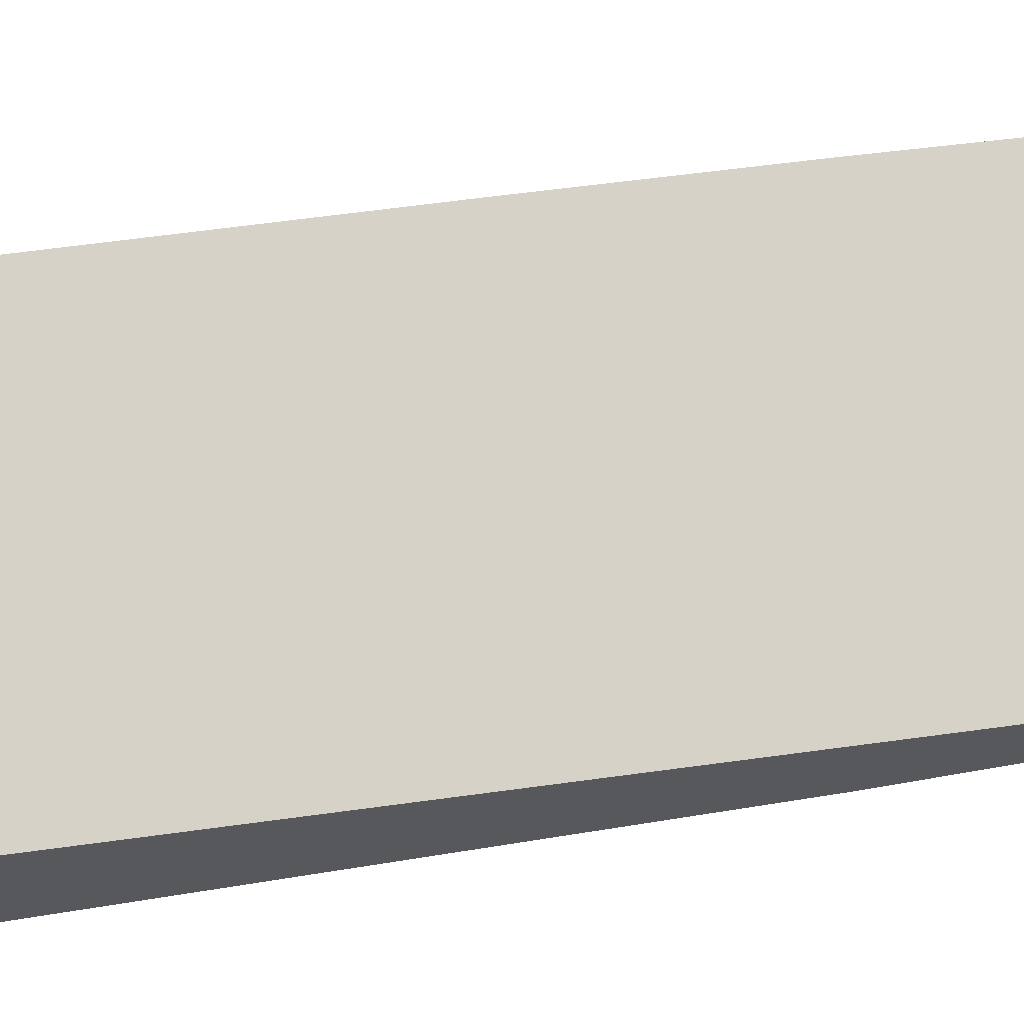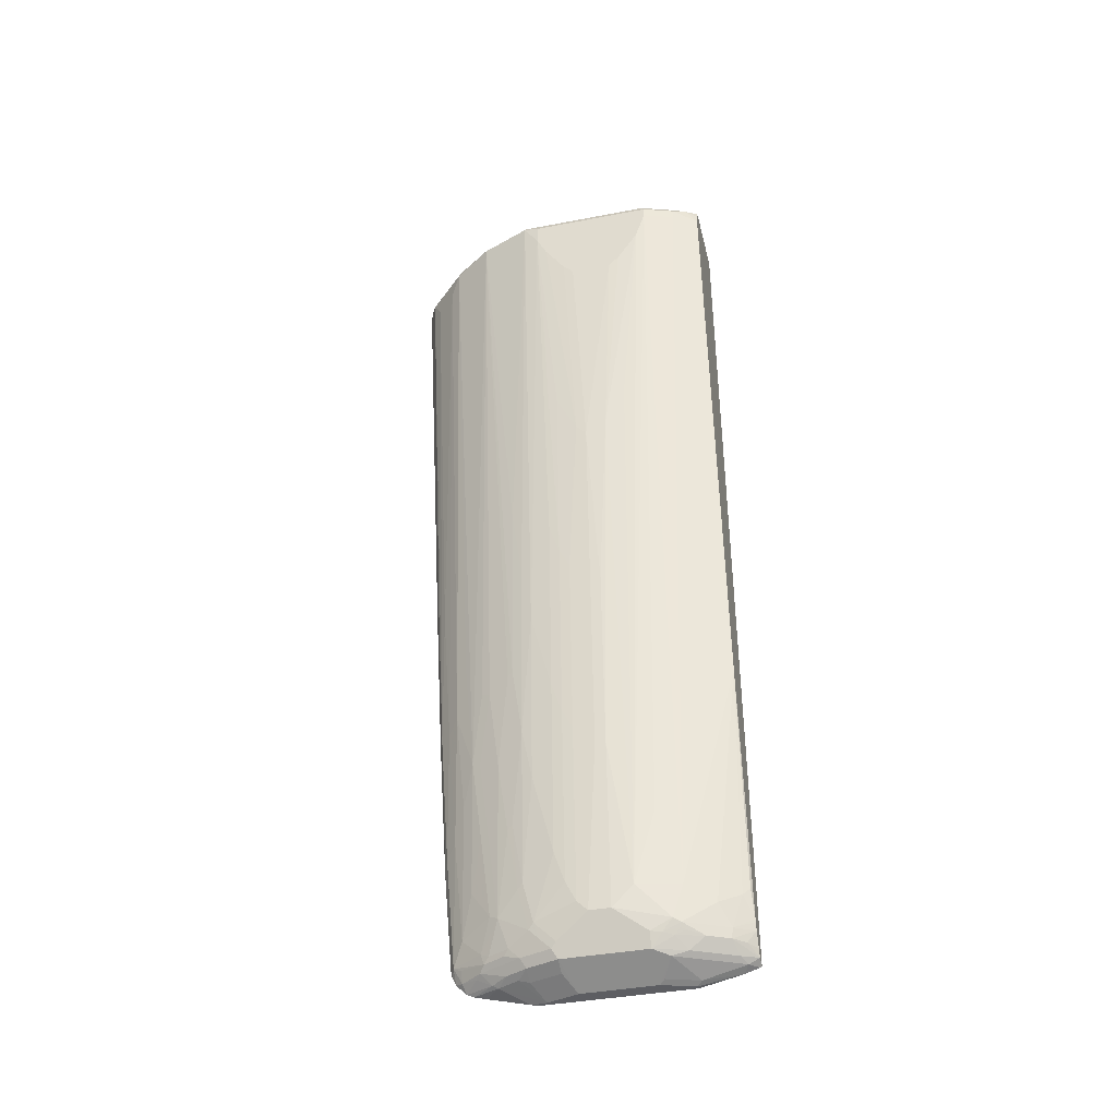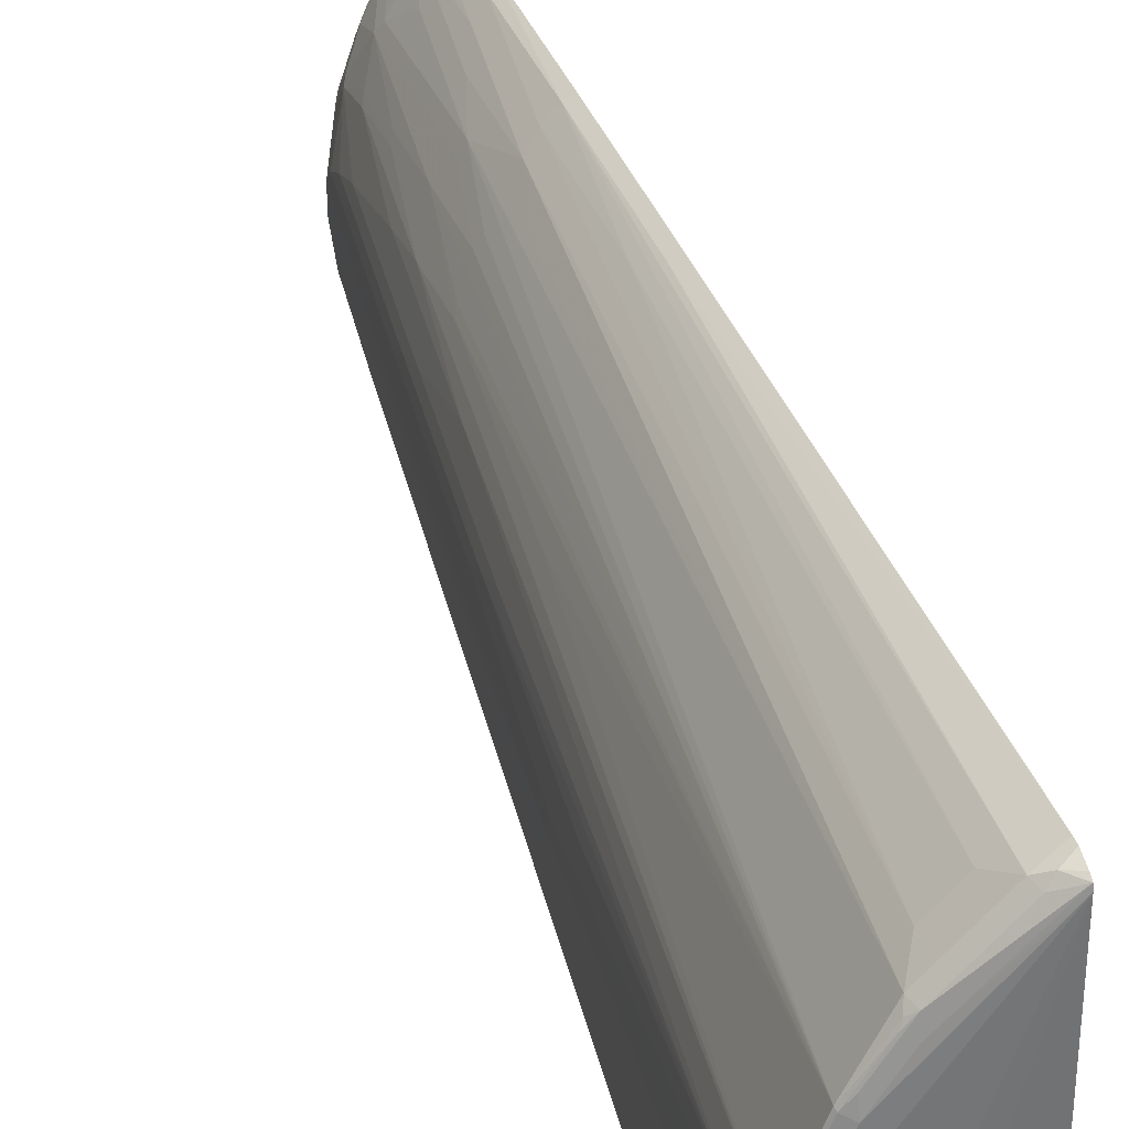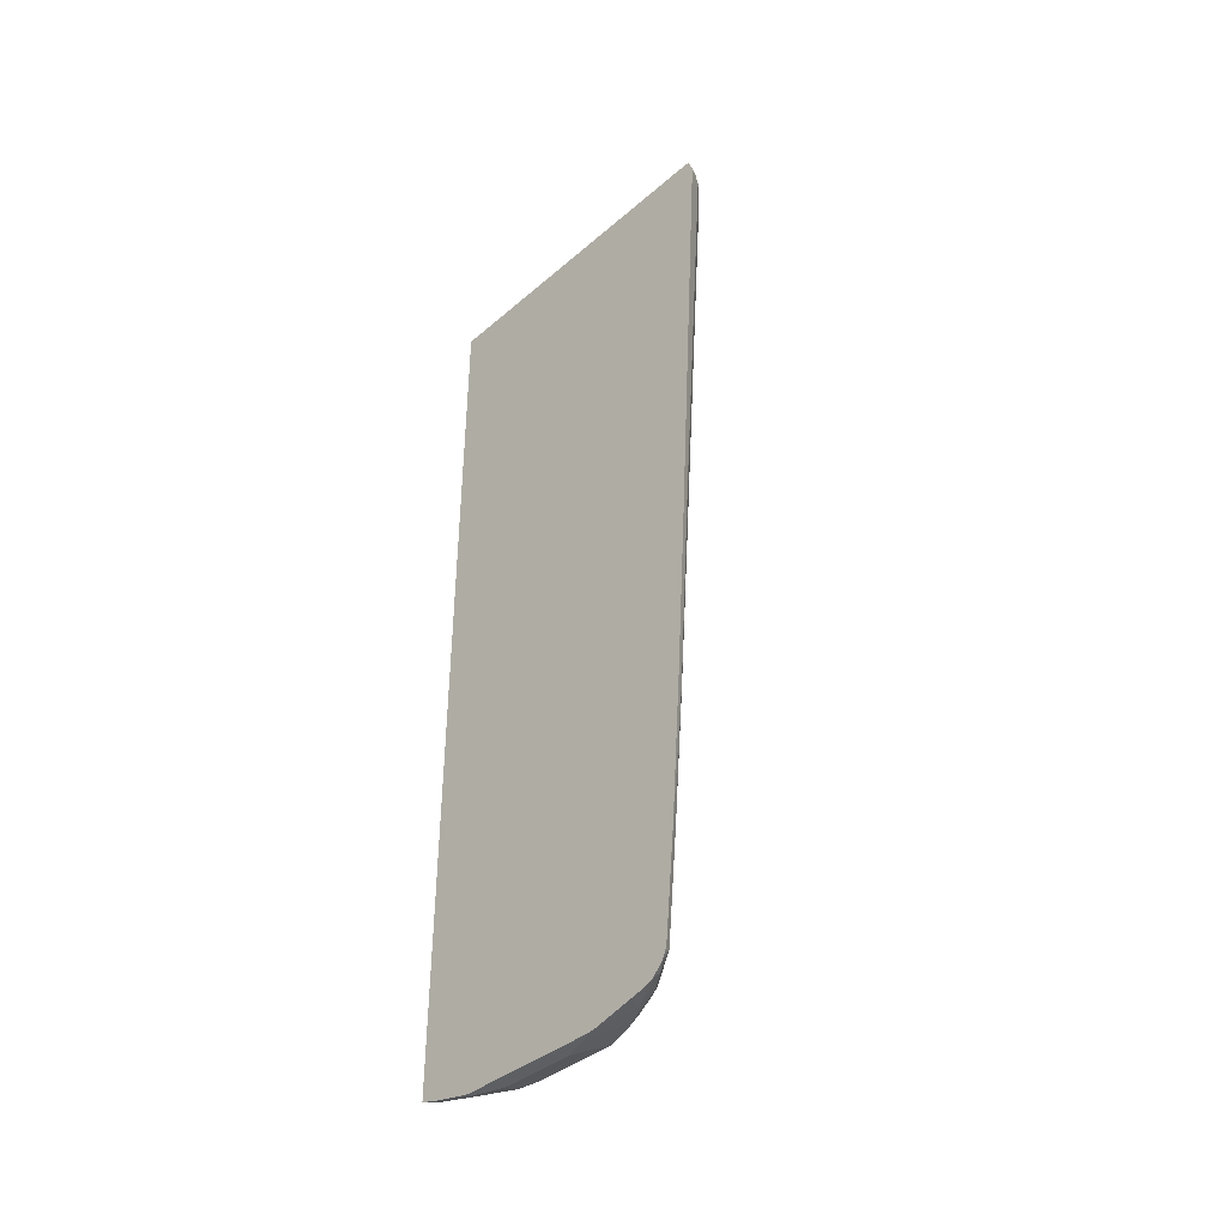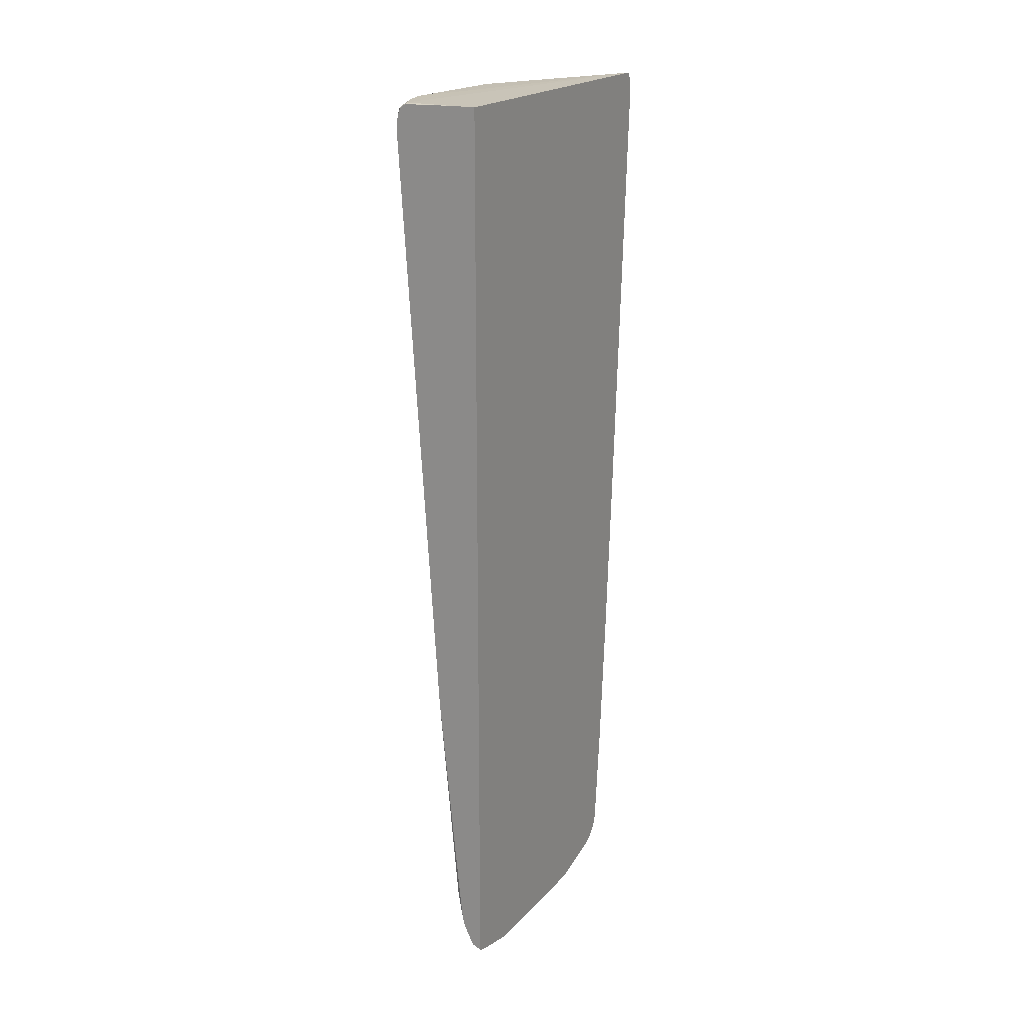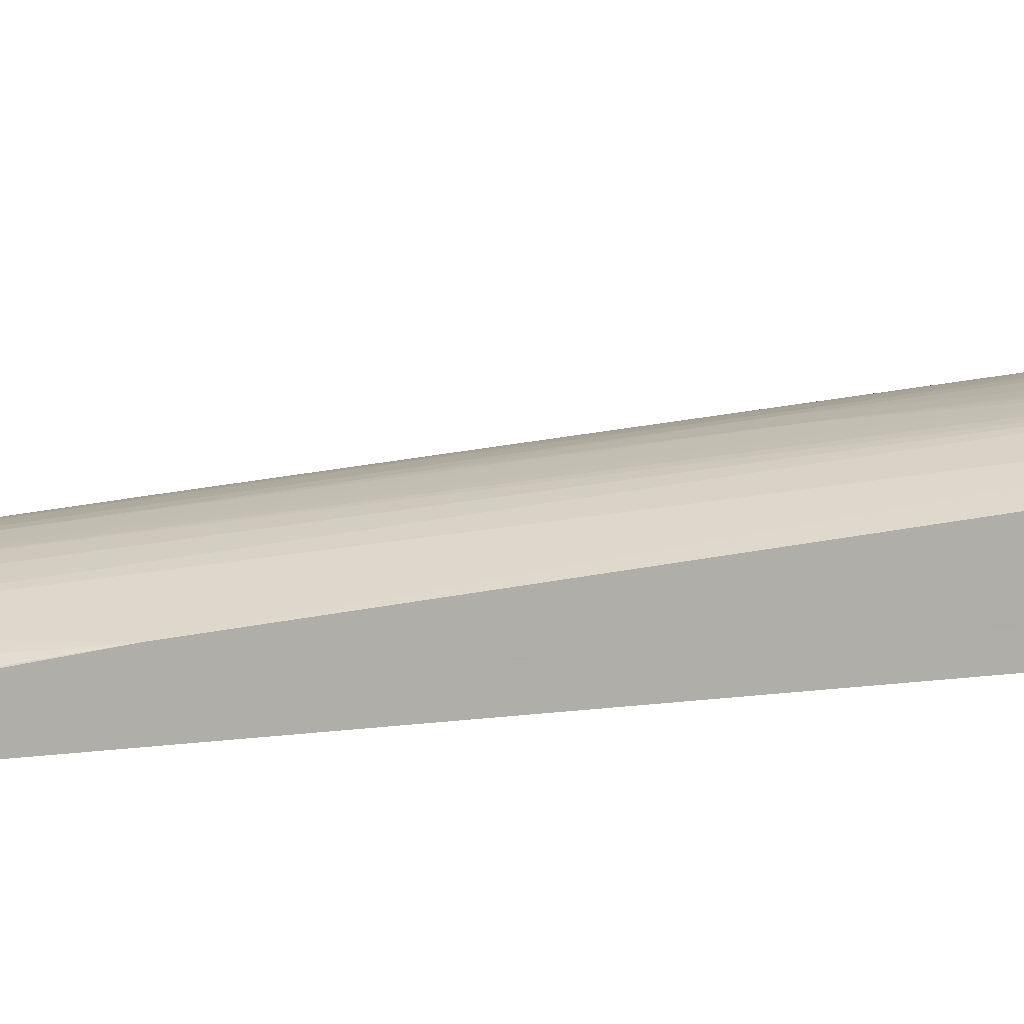
<metadata>
{"format":"obj","ext":"obj","renderer":"f3d","projection":"perspective","resolution":1024,"background":"white","views":[{"elev":-27.9,"azim":-72.5,"up":"+Z"},{"elev":-39.4,"azim":103.5,"up":"+Y"},{"elev":34.0,"azim":164.6,"up":"+Z"},{"elev":-39.8,"azim":-44.0,"up":"+Y"},{"elev":19.5,"azim":-151.1,"up":"+Y"},{"elev":-77.5,"azim":95.0,"up":"+Z"}]}
</metadata>
<code>
v 0.2205 0.7859 0.4399
v 0.253 0.7967 0.4237
v 0.2277 0.7967 0.4364
v 0.2205 0.7967 0.4399
v 0.2205 -0.03792 0.3925
v 0.234 -0.03792 0.3857
v 0.2719 0.7589 0.4047
v 0.2719 0.7967 0.4047
v 0.2467 0.811 0.4197
v 0.2372 0.8062 0.4316
v 0.234 -0.3414 0.3668
v 0.2205 0.8157 0.4346
v 0.2205 -0.3414 0.3735
v 0.3099 0.7589 0.3668
v 0.253 -0.07579 0.3668
v 0.3099 0.7967 0.3668
v 0.3225 0.811 0.3438
v 0.2205 0.823 0.431
v 0.253 -0.3414 0.3478
v 0.2205 -0.607 0.3545
v 0.2214 -0.607 0.3541
v 0.234 -0.588 0.3478
v 0.3288 0.7967 0.3478
v 0.2719 -0.3224 0.3288
v 0.332 0.8062 0.3367
v 0.3352 0.8093 0.3288
v 0.3731 0.8093 0.2719
v 0.3605 0.811 0.2869
v 0.3605 0.8157 0.2656
v 0.3225 0.8157 0.3225
v 0.2205 0.8241 0.4245
v 0.253 -0.5691 0.3288
v 0.2205 -0.7968 0.3368
v 0.234 -0.7968 0.3288
v 0.3747 0.8062 0.2751
v 0.2909 -0.2276 0.3099
v 0.2909 -0.4362 0.2909
v 0.2719 -0.5121 0.3099
v 0.411 0.8093 0.177
v 0.3984 0.8157 0.1707
v 0.3984 0.8157 -0.07585
v 0.3794 0.8157 -0.1328
v 0.3605 0.8157 -0.1707
v 0.2656 0.8157 -0.1802
v 0.2205 0.8157 -0.1802
v 0.253 -0.7588 0.3099
v 0.2205 -0.8078 0.3336
v 0.2205 -0.8206 0.3273
v 0.2324 -0.8252 0.313
v 0.2419 -0.8063 0.313
v 0.2727 -0.8157 0.2656
v 0.2719 -0.7968 0.2719
v 0.4126 0.8062 0.1802
v 0.3099 -0.3035 0.2719
v 0.3178 -0.313 0.2561
v 0.3178 -0.4648 0.2371
v 0.3368 -0.294 0.2181
v 0.3415 -0.2846 0.2087
v 0.3605 0.05676 0.2087
v 0.2719 -0.6829 0.2909
v 0.2909 -0.588 0.2719
v 0.2988 -0.4457 0.2751
v 0.411 0.8093 -0.06954
v 0.4174 0.7967 0.1517
v 0.3921 0.8093 -0.1265
v 0.3586 0.8138 -0.1802
v 0.2205 -0.847 -0.1802
v 0.2909 -0.7398 0.2529
v 0.2205 -0.8395 0.3083
v 0.2609 -0.8252 0.2751
v 0.249 -0.8299 0.2845
v 0.2917 -0.8157 0.2277
v 0.2798 -0.8063 0.2561
v 0.2988 -0.7493 0.2371
v 0.4174 0.7589 0.1517
v 0.3605 -0.07579 0.1897
v 0.3415 -0.4173 0.1897
v 0.3605 -0.1896 0.1707
v 0.3178 -0.5975 0.2181
v 0.3368 -0.4268 0.1992
v 0.4174 0.7967 -0.07585
v 0.3984 0.7967 -0.1328
v 0.3858 0.803 -0.158
v 0.37 0.8062 -0.1802
v 0.2371 -0.8395 -0.1802
v 0.2205 -0.8483 -0.1779
v 0.2205 -0.8451 0.296
v 0.2514 -0.8442 0.2561
v 0.2988 -0.8252 0.1992
v 0.2719 -0.841 0.2277
v 0.2988 -0.8063 0.2181
v 0.3178 -0.7872 0.1802
v 0.3036 -0.7398 0.2277
v 0.4174 0.7208 0.1328
v 0.3794 0.07586 0.1517
v 0.3794 -4.606e-05 0.1328
v 0.3794 -0.05685 0.1138
v 0.3984 0.3034 0.1138
v 0.3225 -0.588 0.2087
v 0.3225 -0.7018 0.1897
v 0.3415 -0.5121 0.1707
v 0.3605 -0.3414 0.1328
v 0.3178 -0.7114 0.1992
v 0.4174 0.7778 -0.07585
v 0.3984 0.7778 -0.1328
v 0.3776 0.776 -0.1802
v 0.3794 0.7967 -0.1707
v 0.3747 0.7921 -0.1802
v 0.2443 -0.8264 -0.1802
v 0.2593 -0.8221 -0.1644
v 0.2467 -0.8347 -0.1707
v 0.253 -0.841 -0.1517
v 0.2372 -0.849 -0.1613
v 0.2205 -0.8563 -0.1517
v 0.2205 -0.851 0.274
v 0.249 -0.849 0.2466
v 0.3178 -0.8252 0.1423
v 0.3178 -0.8063 0.1613
v 0.2909 -0.841 0.1897
v 0.3099 -0.841 0.1328
v 0.268 -0.849 0.2087
v 0.3225 -0.7777 0.1707
v 0.4174 0.664 0.0949
v 0.3984 0.2275 0.0759
v 0.3605 -0.3983 0.1138
v 0.3794 -0.09472 0.0949
v 0.3415 -0.6639 0.1328
v 0.4174 0.7208 -0.05691
v 0.3415 -0.7398 2.499e-05
v 0.3415 -0.607 -0.03791
v 0.3225 -0.7398 -0.07585
v 0.3776 0.7683 -0.1802
v 0.3071 -0.3224 -0.1802
v 0.2561 -0.8016 -0.1802
v 0.2751 -0.8204 -0.1423
v 0.2941 -0.8204 -0.1043
v 0.2909 -0.841 -0.07585
v 0.2941 -0.849 -0.04738
v 0.2372 -0.8679 -0.08532
v 0.2205 -0.8672 -0.102
v 0.2277 -0.8727 -0.07585
v 0.2205 -0.8701 0.1982
v 0.2277 -0.8727 0.1707
v 0.3225 -0.8157 0.1328
v 0.3352 -0.7905 0.0759
v 0.3225 -0.7968 0.1517
v 0.2972 -0.8473 0.1328
v 0.2656 -0.8536 0.1897
v 0.2467 -0.8727 0.1138
v 0.3099 -0.841 -0.01891
v 0.3415 -0.7588 0.0949
v 0.3415 -0.7209 0.1138
v 0.4174 0.6449 0.0759
v 0.3984 0.2086 0.05696
v 0.3794 -0.1138 0.0759
v 0.3605 -0.4362 0.0949
v 0.4174 0.664 -0.01891
v 0.3984 0.2275 0.01903
v 0.3984 0.3034 -0.01891
v 0.3605 -0.4743 0.03796
v 0.3415 -0.7777 0.03796
v 0.3225 -0.7968 -0.05691
v 0.3162 -0.7462 -0.08848
v 0.2972 -0.7651 -0.1265
v 0.2783 -0.7462 -0.1644
v 0.2719 -0.7335 -0.177
v 0.2657 -0.7398 -0.1802
v 0.2562 -0.8015 -0.1802
v 0.2783 -0.8031 -0.1454
v 0.2972 -0.8031 -0.1075
v 0.3162 -0.8031 -0.06954
v 0.2988 -0.8181 -0.09485
v 0.3099 -0.8221 -0.05691
v 0.2467 -0.8727 -0.01891
v 0.2561 -0.8679 -0.02844
v 0.2205 -0.8727 -0.07585
v 0.2205 -0.8727 0.1779
v 0.3415 -0.7777 0.0759
v 0.3352 -0.7905 0.03796
v 0.2846 -0.8536 0.1328
v 0.3178 -0.8181 -0.03791
v 0.3162 -0.8284 -0.01891
v 0.3605 -0.4743 0.05696
v 0.3605 -0.4553 0.0759
v 0.4174 0.6449 2.499e-05
v 0.3794 -0.1328 0.05696
v 0.3794 -0.1328 0.03796
v 0.3225 -0.8157 -0.01891
v 0.2609 -0.7825 -0.1802
v 0.2597 -0.7878 -0.1802
v 0.313 -0.8109 -0.06638
v 0.3083 -0.8134 -0.07585
f 110 135 111
f 104 131 105
f 110 134 135
f 109 134 110
f 106 108 107
f 105 133 132
f 111 135 112
f 105 131 133
f 102 127 152
f 104 129 130
f 104 128 129
f 102 152 125
f 101 122 127
f 100 122 101
f 100 103 122
f 99 103 100
f 112 135 136
f 97 156 126
f 97 125 156
f 104 130 131
f 112 136 137
f 117 179 145
f 113 137 138
f 120 149 138
f 97 124 98
f 120 138 150
f 120 147 149
f 119 148 147
f 119 121 148
f 119 147 120
f 118 146 122
f 118 144 146
f 117 145 144
f 117 182 179
f 117 150 182
f 117 120 150
f 117 144 118
f 116 143 121
f 116 142 143
f 115 142 116
f 114 141 140
f 114 139 141
f 113 139 114
f 113 138 139
f 112 137 113
f 97 126 124
f 82 105 132
f 96 102 125
f 83 106 107
f 82 106 83
f 82 132 106
f 81 105 82
f 81 104 105
f 79 103 99
f 79 93 103
f 79 99 80
f 78 96 95
f 83 107 84
f 78 102 96
f 78 101 127
f 77 101 78
f 77 100 101
f 77 99 100
f 77 80 99
f 75 98 94
f 75 97 98
f 121 143 148
f 75 96 97
f 78 127 102
f 96 125 97
f 84 107 108
f 85 110 111
f 94 124 123
f 94 98 124
f 92 118 122
f 92 103 93
f 92 122 103
f 91 118 92
f 90 121 119
f 90 116 121
f 89 120 117
f 85 109 110
f 89 119 120
f 89 118 91
f 89 117 118
f 88 116 90
f 87 116 88
f 87 115 116
f 86 113 114
f 85 113 86
f 85 112 113
f 85 111 112
f 89 90 119
f 122 146 151
f 154 158 185
f 122 152 127
f 160 183 178
f 158 187 160
f 157 185 158
f 155 183 186
f 155 184 183
f 154 187 158
f 154 186 187
f 153 154 185
f 151 184 156
f 160 178 161
f 151 183 184
f 150 181 182
f 150 173 181
f 148 149 180
f 147 180 149
f 147 148 180
f 145 161 178
f 145 179 161
f 144 151 146
f 144 178 151
f 151 178 183
f 144 145 178
f 160 187 186
f 161 179 188
f 181 188 182
f 179 182 188
f 173 191 181
f 173 192 191
f 172 192 173
f 171 192 172
f 171 191 192
f 171 181 191
f 169 190 189
f 160 186 183
f 168 190 169
f 165 189 166
f 165 169 189
f 164 169 165
f 164 170 169
f 164 171 170
f 163 171 164
f 162 181 171
f 162 188 181
f 161 188 162
f 166 189 167
f 122 151 152
f 143 149 148
f 141 177 176
f 131 171 163
f 131 162 171
f 129 158 160
f 129 159 158
f 129 131 130
f 129 162 131
f 129 161 162
f 129 160 161
f 128 159 129
f 131 163 133
f 128 158 159
f 126 184 155
f 126 156 184
f 125 151 156
f 125 152 151
f 124 186 154
f 124 155 186
f 124 126 155
f 124 154 153
f 123 124 153
f 128 157 158
f 142 177 143
f 133 163 164
f 133 165 166
f 141 143 177
f 141 149 143
f 141 174 149
f 141 175 174
f 140 141 176
f 139 175 141
f 138 175 139
f 138 174 175
f 138 149 174
f 133 164 165
f 137 150 138
f 136 173 137
f 136 172 173
f 136 171 172
f 136 170 171
f 135 170 136
f 135 169 170
f 135 168 169
f 134 168 135
f 133 166 167
f 137 173 150
f 75 95 96
f 74 93 79
f 74 92 93
f 22 34 32
f 21 34 22
f 21 33 34
f 20 33 21
f 19 32 24
f 19 22 32
f 18 30 31
f 17 30 18
f 17 29 30
f 17 28 29
f 17 27 28
f 17 26 27
f 17 25 26
f 17 23 25
f 16 23 17
f 14 24 23
f 14 19 24
f 14 15 19
f 14 23 16
f 23 35 25
f 23 24 36
f 23 36 37
f 23 37 35
f 34 47 48
f 33 47 34
f 32 34 46
f 31 40 41
f 31 44 45
f 31 43 44
f 31 42 43
f 31 41 42
f 29 31 30
f 11 22 19
f 29 40 31
f 27 29 28
f 27 40 29
f 27 39 40
f 26 35 27
f 25 35 26
f 24 37 36
f 24 38 37
f 24 46 38
f 24 32 46
f 27 35 39
f 11 21 22
f 11 13 20
f 11 19 15
f 1 47 33
f 1 48 47
f 1 69 48
f 1 87 69
f 1 115 87
f 1 142 115
f 1 177 142
f 1 176 177
f 1 140 176
f 1 33 20
f 1 114 140
f 1 67 86
f 1 45 67
f 1 31 45
f 1 18 31
f 1 12 18
f 1 4 12
f 1 3 4
f 1 2 3
f 75 78 95
f 1 86 114
f 34 48 49
f 1 20 13
f 1 5 6
f 10 18 12
f 9 16 17
f 9 18 10
f 9 17 18
f 8 16 9
f 7 15 14
f 7 11 15
f 7 16 8
f 7 14 16
f 1 13 5
f 5 11 6
f 4 10 12
f 3 10 4
f 2 11 7
f 2 6 11
f 2 10 3
f 2 9 10
f 2 8 9
f 2 7 8
f 1 6 2
f 5 13 11
f 34 49 50
f 11 20 21
f 34 51 52
f 61 68 74
f 60 68 61
f 59 77 76
f 58 77 59
f 58 80 77
f 56 58 57
f 56 80 58
f 56 79 80
f 56 74 79
f 63 81 65
f 56 62 74
f 54 62 55
f 53 78 75
f 53 77 78
f 53 76 77
f 53 59 76
f 53 75 64
f 52 73 74
f 52 74 68
f 51 70 72
f 55 62 56
f 51 73 52
f 64 75 94
f 64 123 153
f 74 91 92
f 34 50 51
f 73 91 74
f 72 89 91
f 70 90 89
f 70 88 90
f 70 71 88
f 70 89 72
f 69 88 71
f 64 94 123
f 69 87 88
f 66 83 84
f 65 83 66
f 65 82 83
f 65 81 82
f 64 104 81
f 64 128 104
f 64 157 128
f 64 185 157
f 64 153 185
f 67 85 86
f 51 91 73
f 61 74 62
f 51 72 91
f 41 65 42
f 41 63 65
f 39 81 63
f 39 64 81
f 39 53 64
f 39 41 40
f 39 63 41
f 37 62 54
f 37 61 62
f 42 65 66
f 37 60 61
f 37 38 46
f 35 59 53
f 35 58 59
f 35 57 58
f 35 56 57
f 35 55 56
f 35 54 55
f 35 37 54
f 34 52 46
f 37 46 60
f 42 66 43
f 35 53 39
f 46 52 68
f 49 71 70
f 49 69 71
f 49 51 50
f 49 70 51
f 48 69 49
f 46 68 60
f 43 66 44
f 44 67 45
f 44 85 67
f 44 109 85
f 44 134 109
f 44 168 134
f 44 190 168
f 44 189 190
f 44 167 189
f 44 133 167
f 44 132 133
f 44 106 132
f 44 108 106
f 44 84 108
f 44 66 84

</code>
